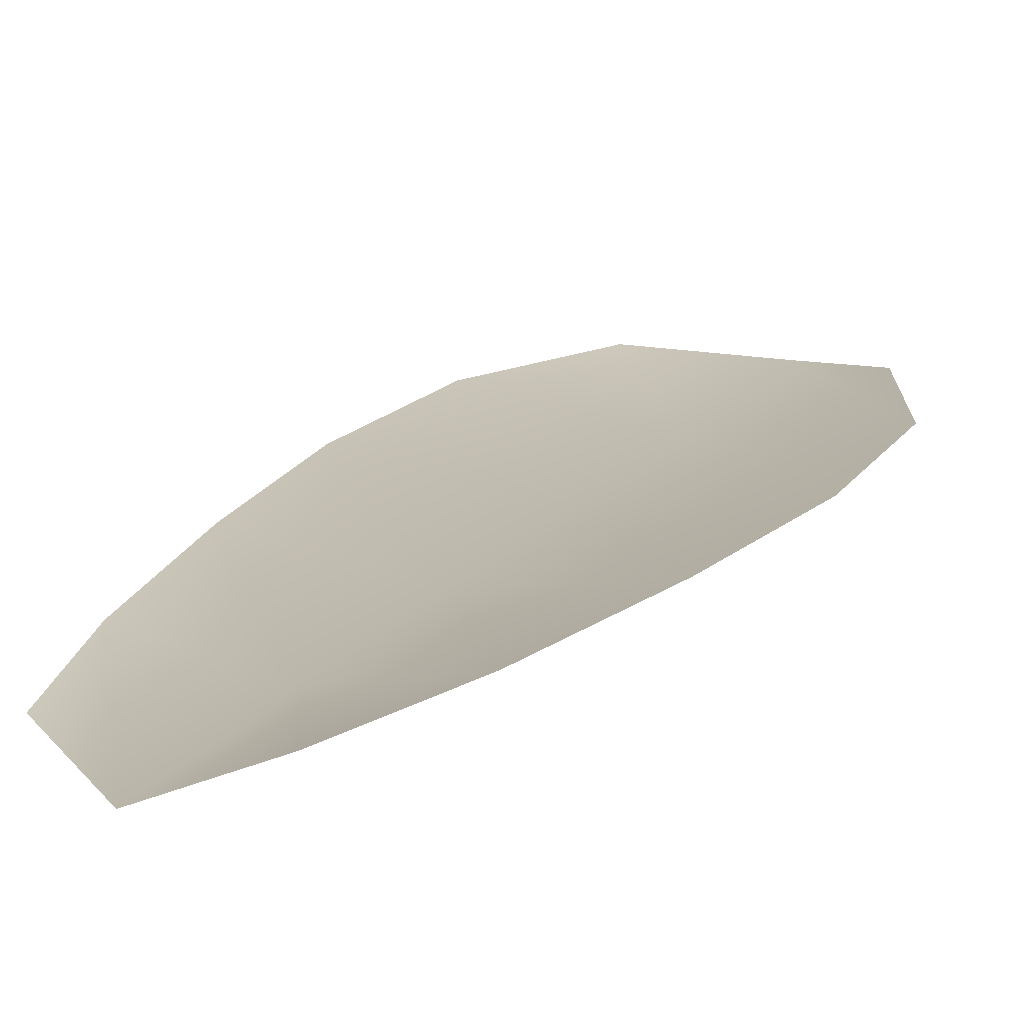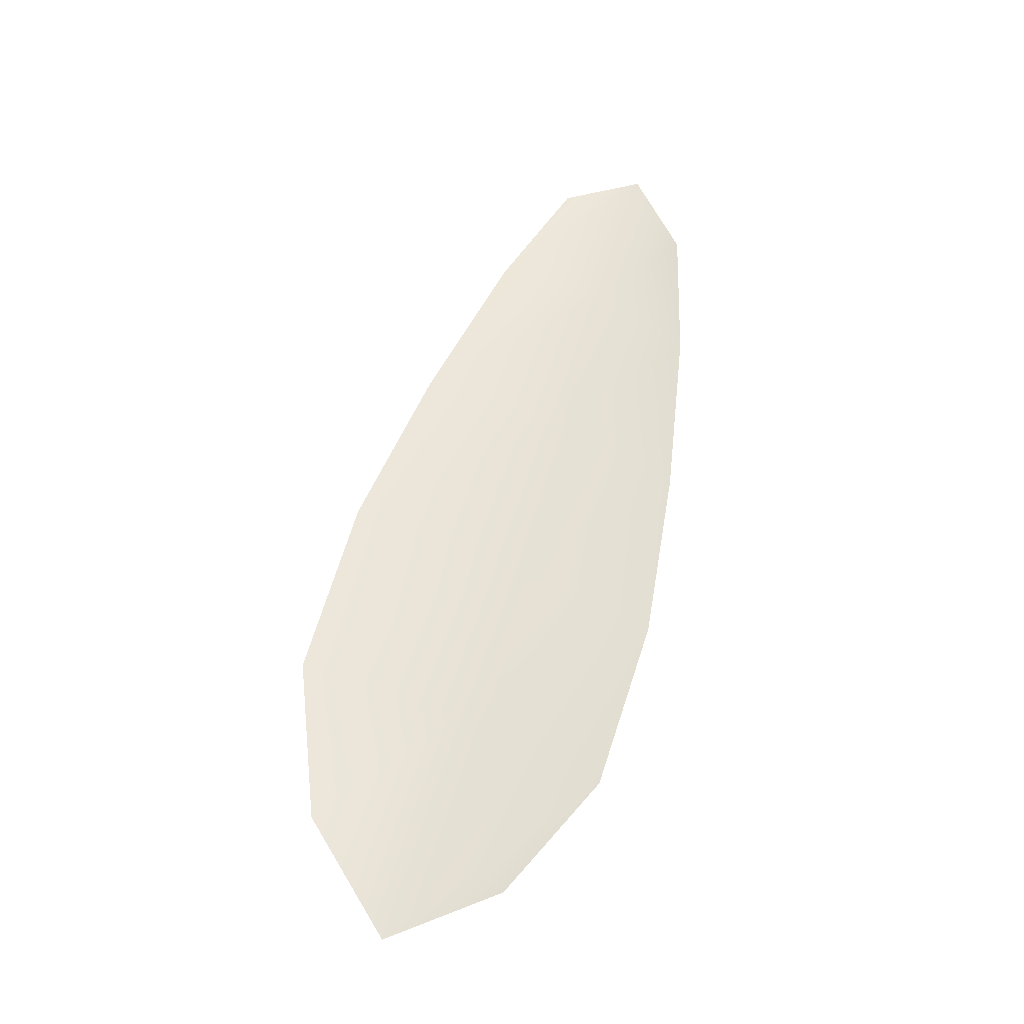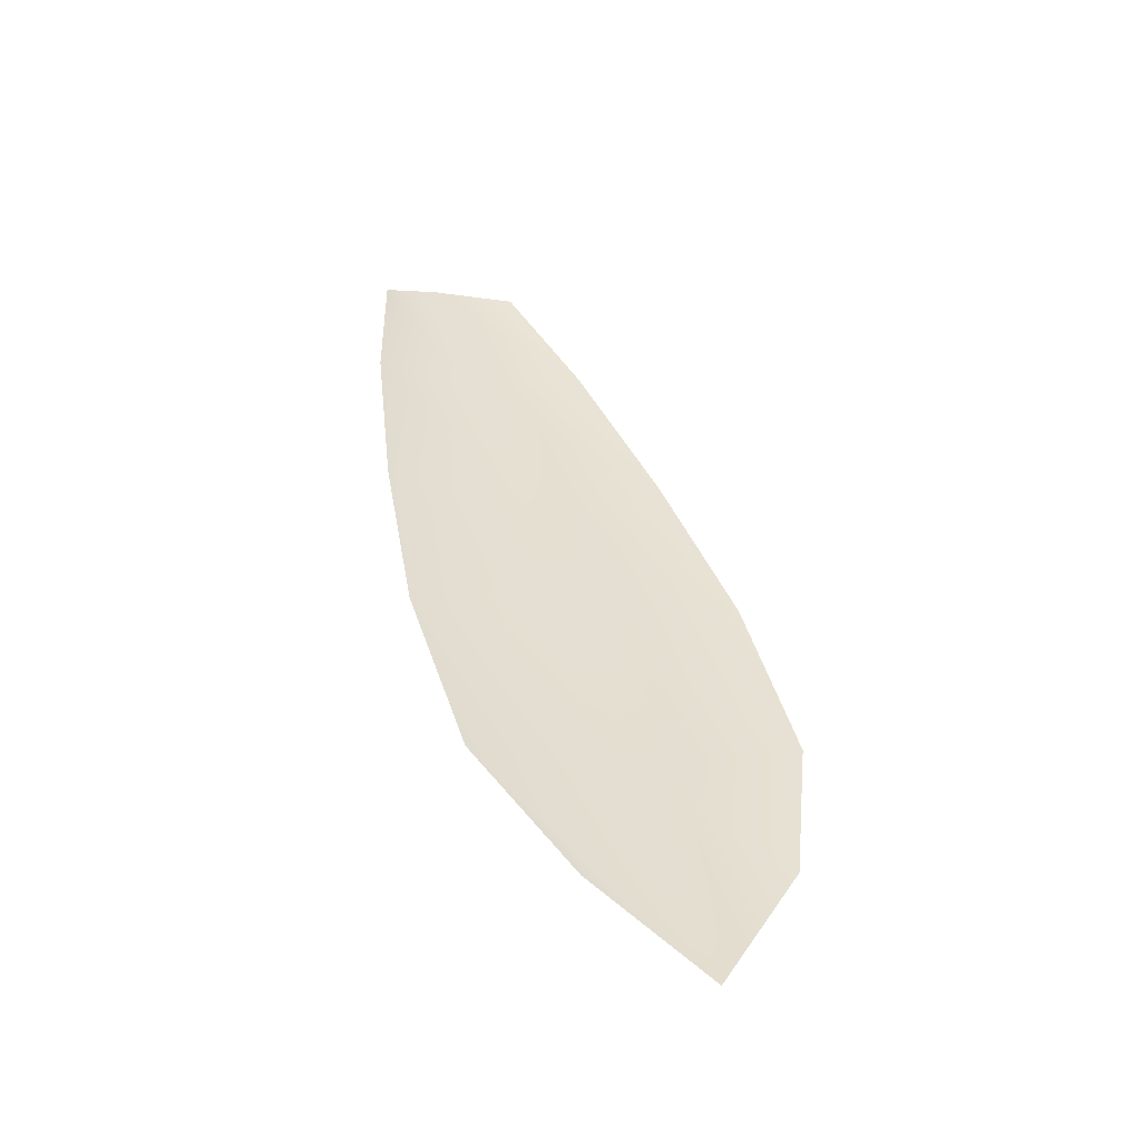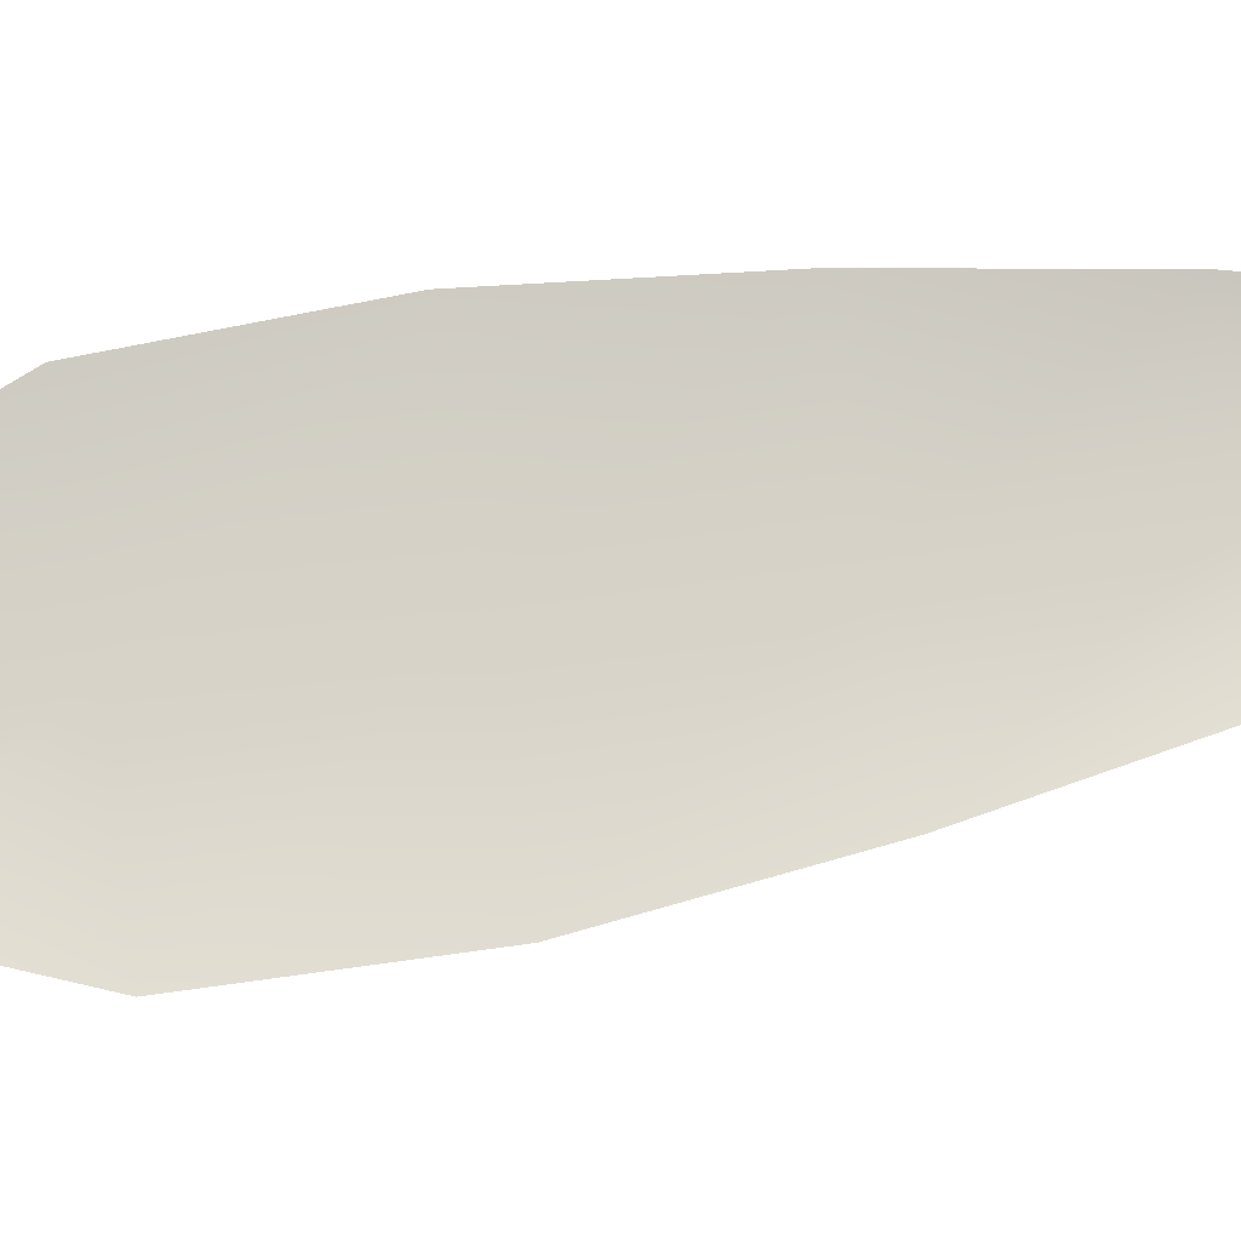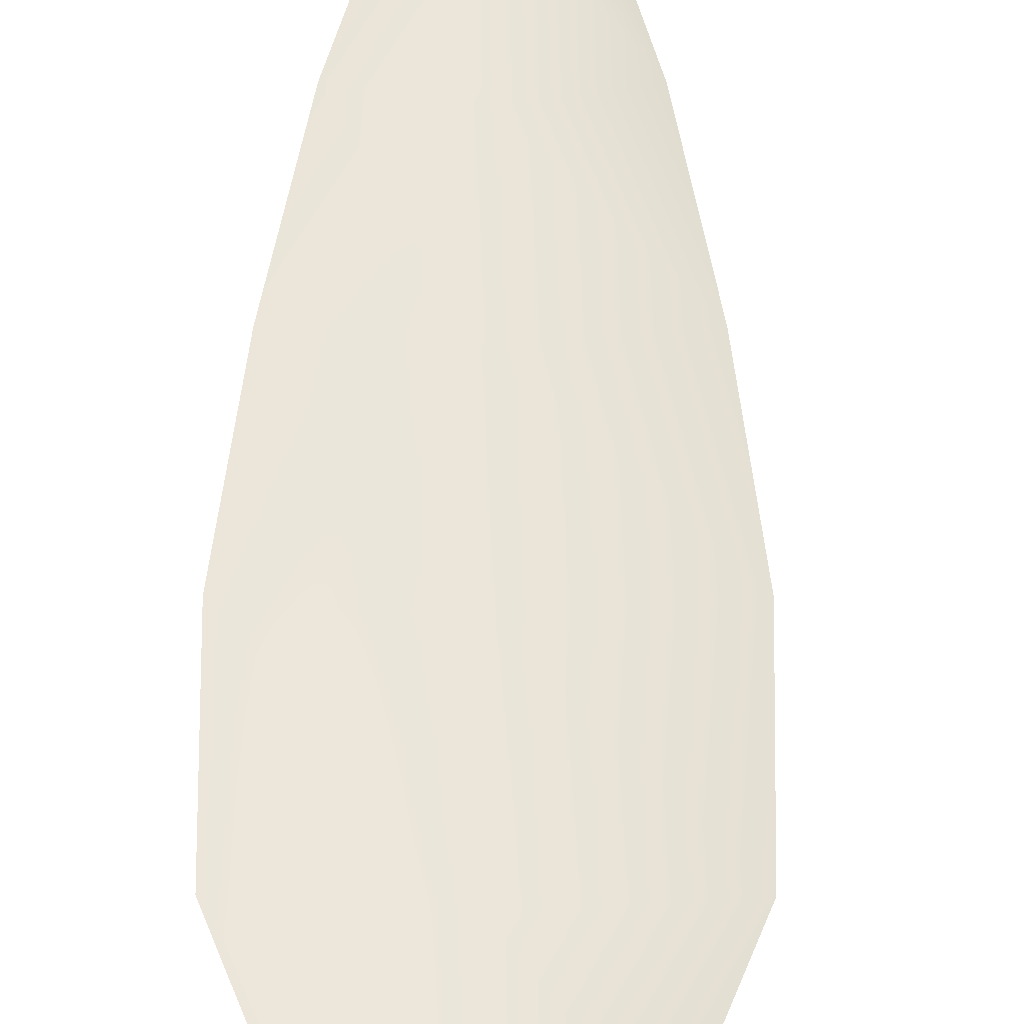
<metadata>
{"format":"obj","ext":"obj","renderer":"f3d","projection":"perspective","resolution":1024,"background":"white","views":[{"elev":15.2,"azim":-141.5,"up":"+Z"},{"elev":-31.7,"azim":163.8,"up":"+Y"},{"elev":-53.5,"azim":-15.7,"up":"+Y"},{"elev":76.9,"azim":96.6,"up":"+Z"},{"elev":57.3,"azim":16.3,"up":"+Z"}]}
</metadata>
<code>
o feather_flight_tertiary_071
v 0.3793 0.3535 0.06849
v 0.374 0.352 0.06849
v 0.3895 0.3218 0.06849
v 0.3823 0.3198 0.06849
v 0.3761 0.3544 0.06759
v 0.3869 0.3172 0.06759
v 0.3823 0.3485 0.06849
v 0.3855 0.3418 0.06849
v 0.3883 0.335 0.06849
v 0.3901 0.3279 0.06849
v 0.3785 0.3245 0.06849
v 0.3762 0.3315 0.06849
v 0.3749 0.3388 0.06849
v 0.3741 0.3462 0.06849
v 0.3782 0.3474 0.06759
v 0.3802 0.3403 0.06759
v 0.3823 0.3333 0.06759
v 0.3843 0.3262 0.06759
f 18 10 3 6
f 11 18 6 4
f 5 1 7 15
f 15 7 8 16
f 16 8 9 17
f 17 9 10 18
f 2 5 15 14
f 14 15 16 13
f 13 16 17 12
f 12 17 18 11

</code>
